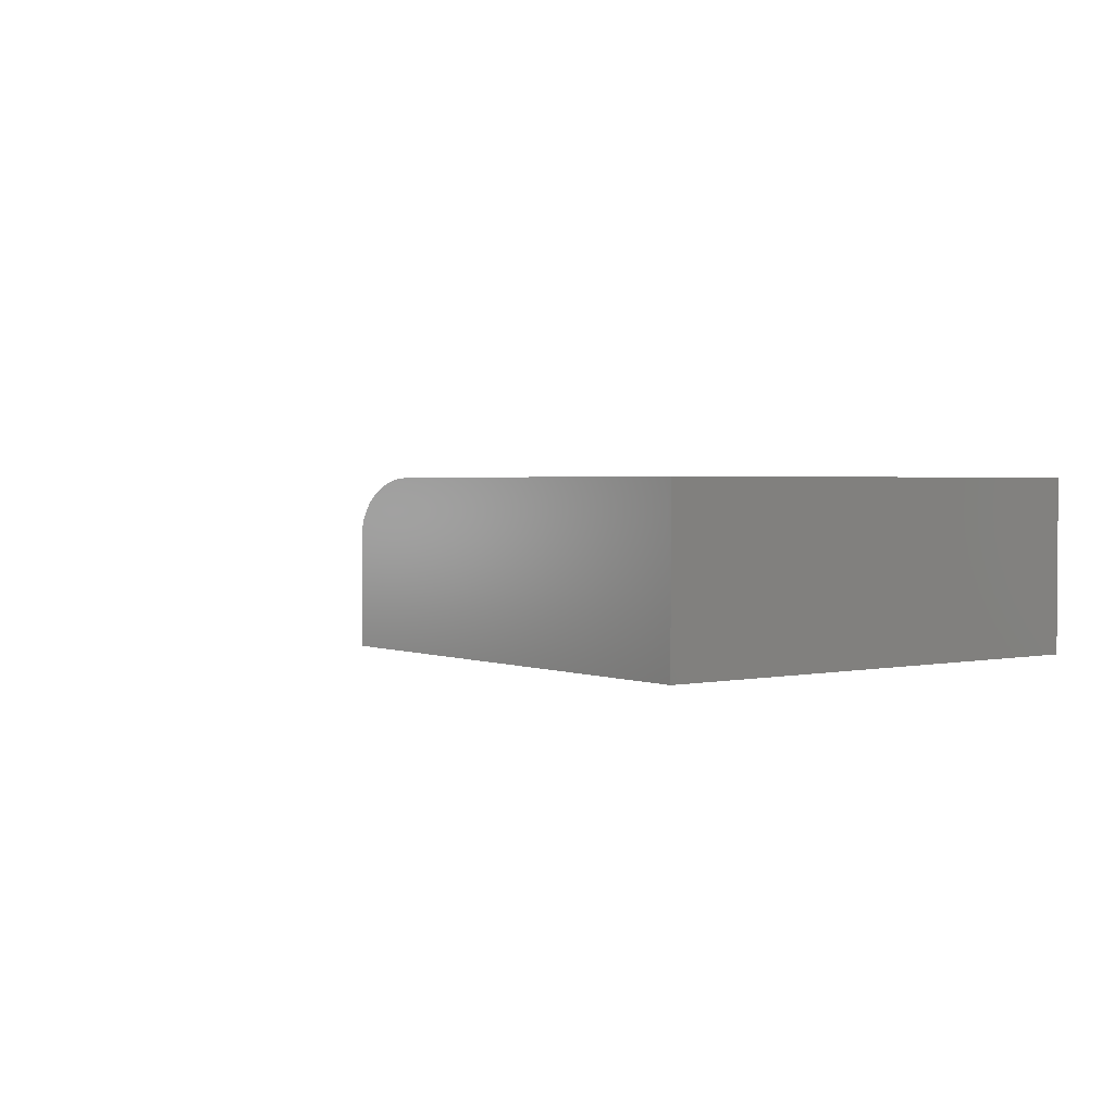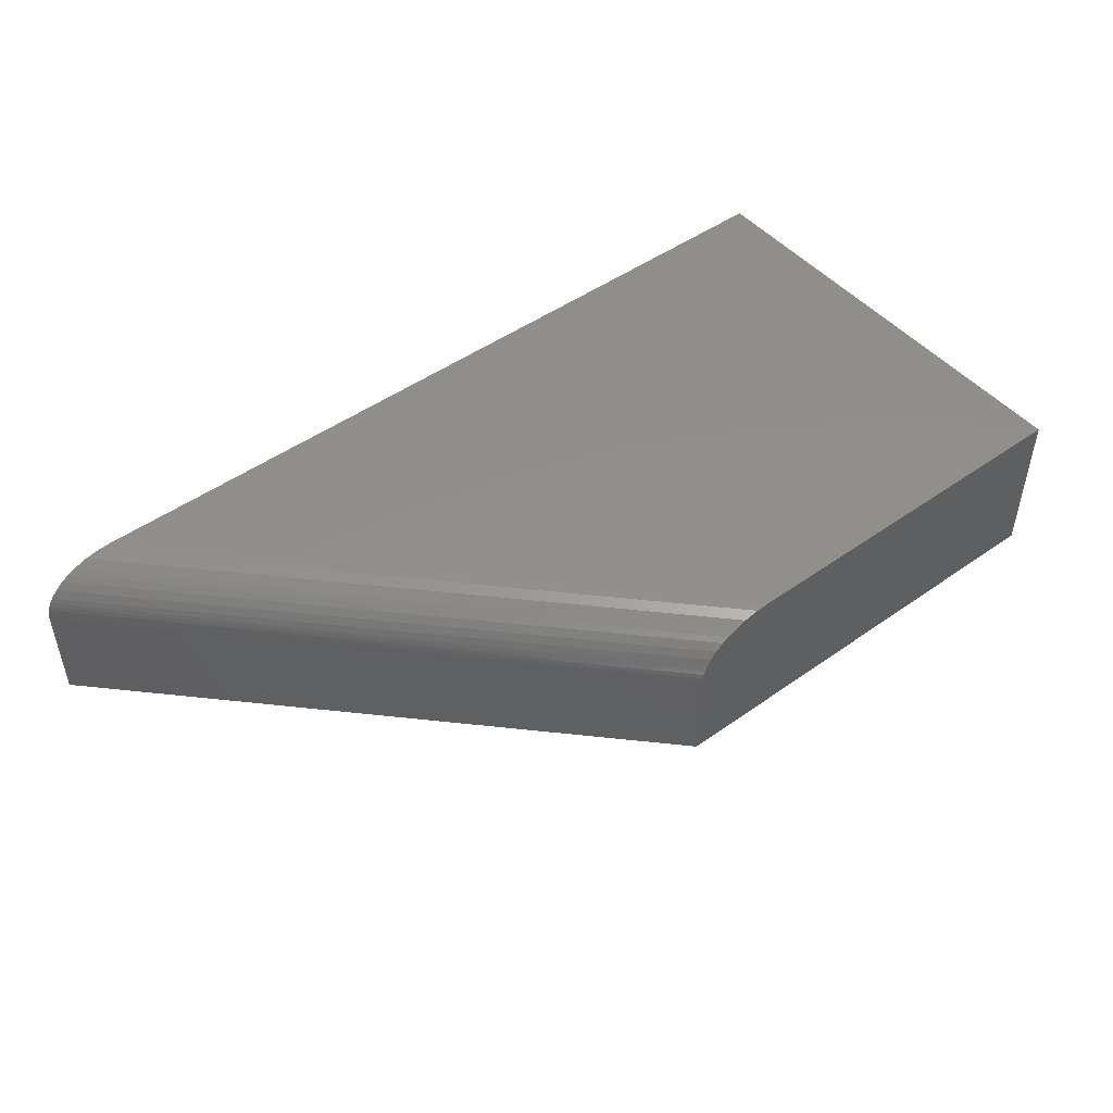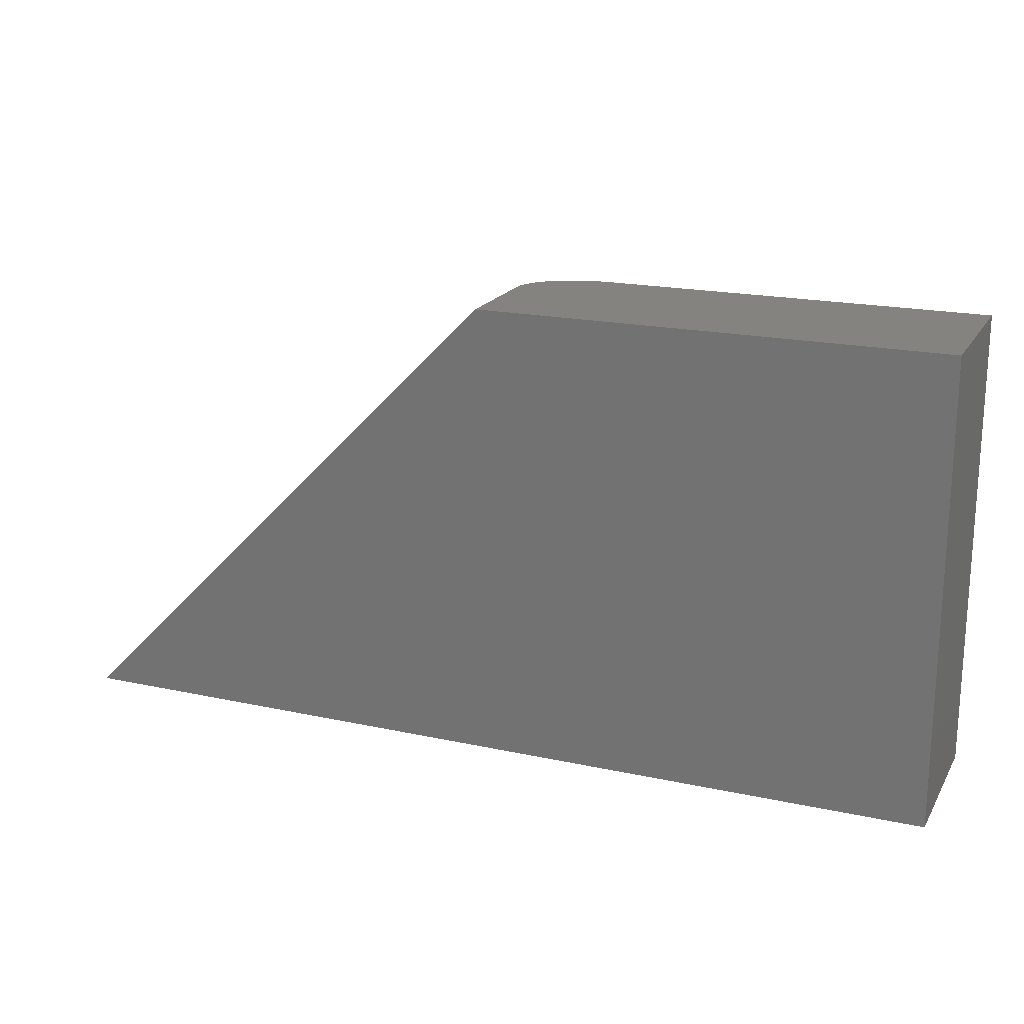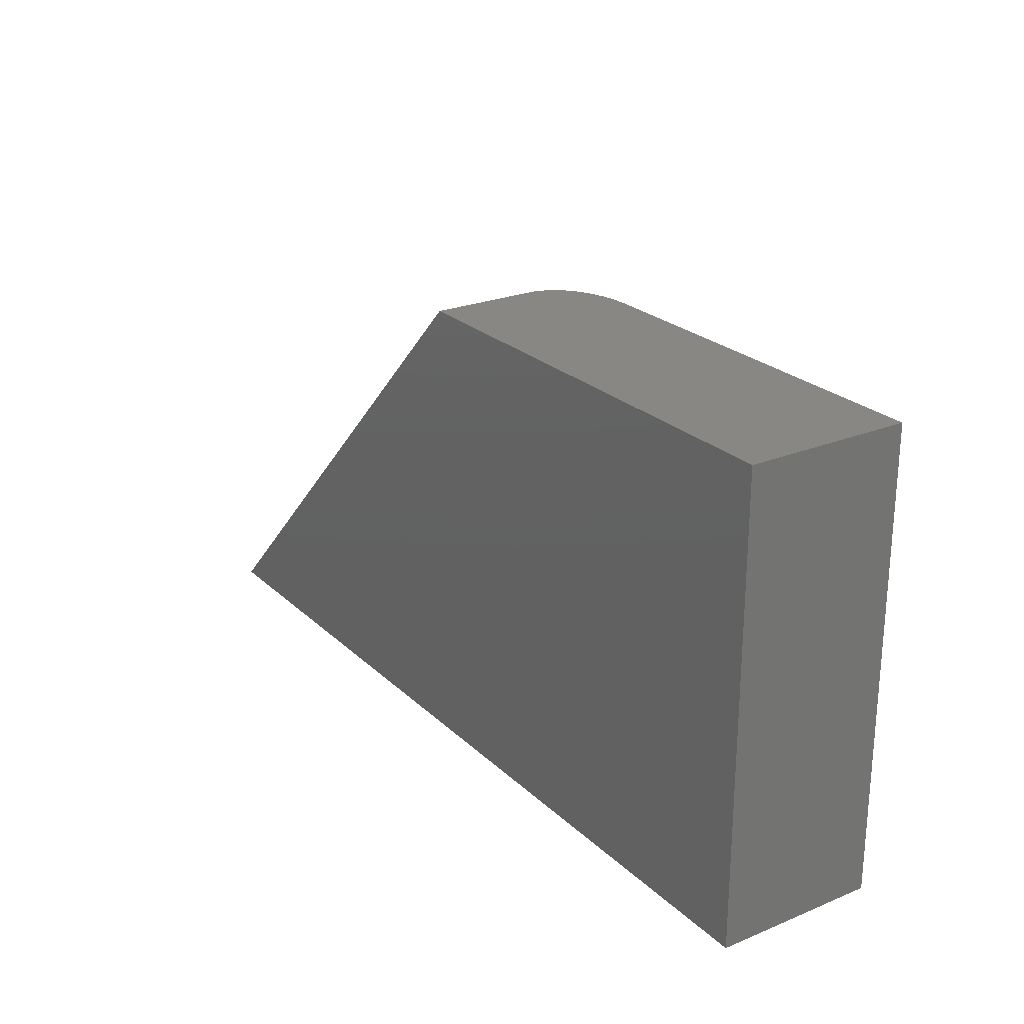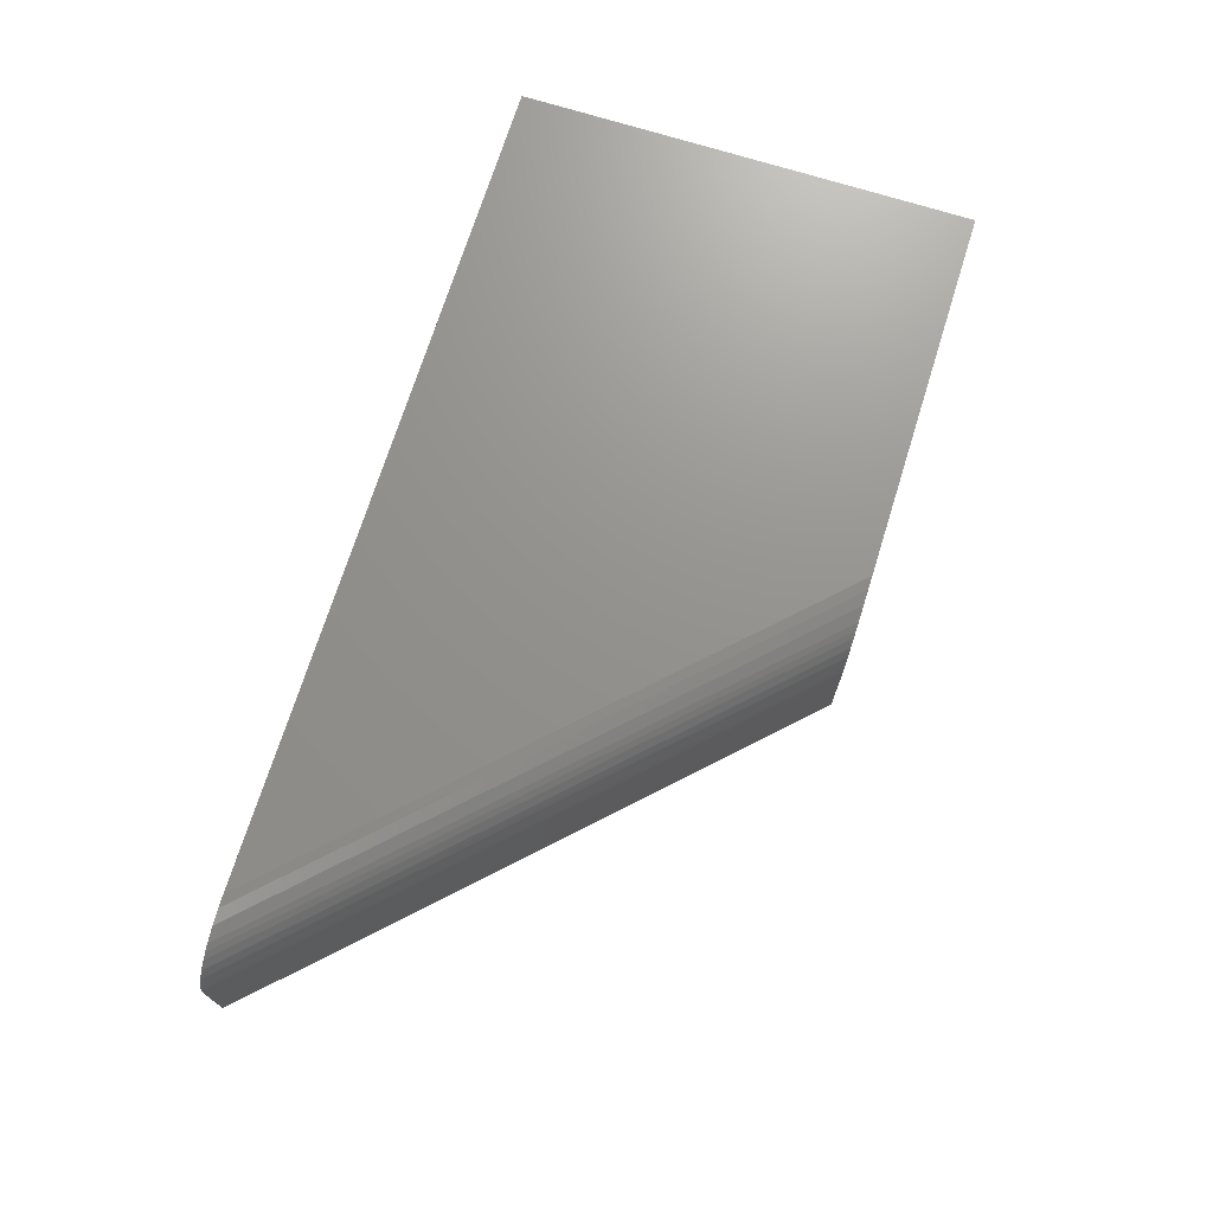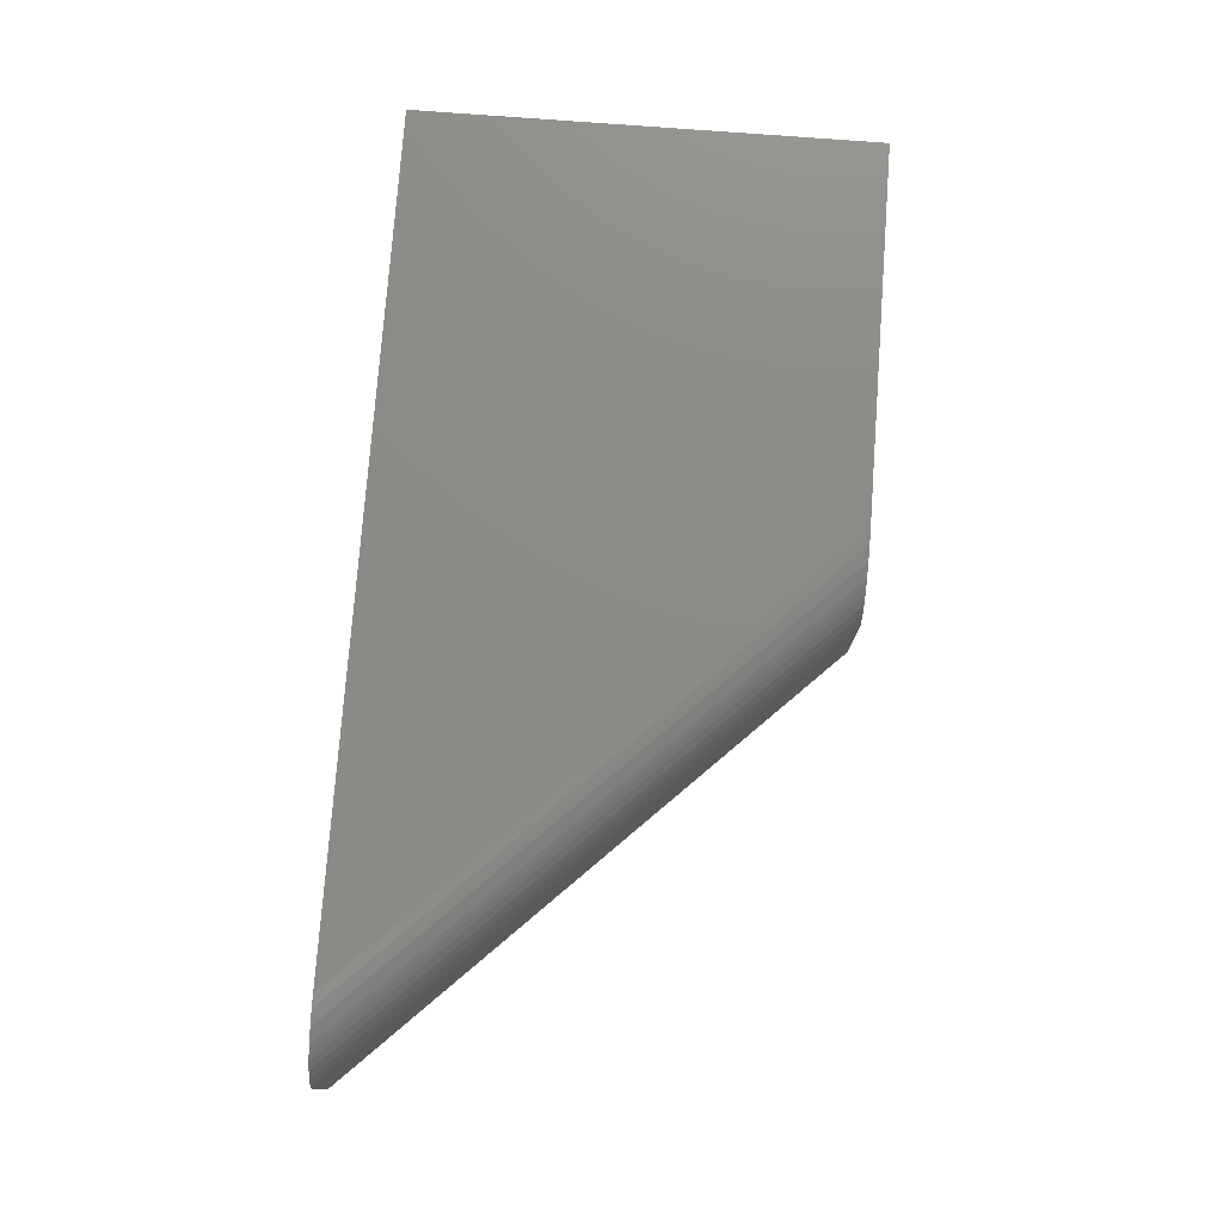
<metadata>
{"format":"stl","ext":"stl","renderer":"f3d","projection":"perspective","resolution":1024,"background":"white","views":[{"elev":2.1,"azim":-126.7,"up":"+Z"},{"elev":47.9,"azim":141.4,"up":"+Z"},{"elev":19.2,"azim":-157.7,"up":"+Y"},{"elev":24.2,"azim":-124.0,"up":"+Y"},{"elev":71.5,"azim":107.4,"up":"+Z"},{"elev":76.9,"azim":94.3,"up":"+Z"}]}
</metadata>
<code>
# stl→obj: 34 verts, 64 faces
v -0.5859 0.7539 0.1328
v -0.5859 0.375 0.1328
v -0.2726 0.7539 0.1328
v -0.207 0.375 0.1328
v 0.09846 0.375 0.1328
v -0.2259 0.7539 0.1189
v -0.2489 0.7539 0.1296
v -0.2369 0.7539 0.1252
v -0.2312 0.7539 0.1223
v -0.5859 0.7539 0
v -0.2614 0.7539 0.1321
v -0.207 0.7539 0
v -0.2194 0.7539 0.1133
v -0.2141 0.7539 0.1072
v -0.2102 0.7539 0.1004
v -0.2088 0.7539 0.09692
v -0.2078 0.7539 0.09329
v -0.2072 0.7539 0.08963
v -0.207 0.7539 0.08594
v 0.1641 0.375 0.08594
v 0.1641 0.375 0
v 0.1639 0.375 0.08882
v 0.1627 0.375 0.09545
v 0.1614 0.375 0.0991
v 0.1597 0.375 0.1027
v 0.1576 0.375 0.1062
v 0.1522 0.375 0.1128
v 0.1455 0.375 0.1186
v 0.14 0.375 0.1222
v 0.1341 0.375 0.1253
v 0.1217 0.375 0.1298
v 0.1088 0.375 0.1322
v -0.207 0.375 0
v -0.5859 0.375 0
f 1 2 3
f 3 2 4
f 3 4 5
f 6 7 8
f 6 8 9
f 10 1 3
f 10 3 11
f 10 11 12
f 11 7 6
f 11 6 13
f 11 13 14
f 11 14 15
f 11 15 16
f 11 16 17
f 11 17 18
f 11 18 19
f 11 19 12
f 20 21 19
f 19 21 12
f 20 22 23
f 21 20 23
f 21 23 24
f 21 24 25
f 21 25 26
f 21 26 27
f 21 27 28
f 21 28 29
f 21 29 30
f 21 30 31
f 21 31 32
f 21 32 5
f 21 5 4
f 21 4 33
f 3 32 11
f 3 5 32
f 22 17 23
f 17 16 23
f 24 23 16
f 27 26 14
f 27 14 13
f 27 13 6
f 27 6 28
f 28 6 9
f 28 9 29
f 29 9 8
f 29 8 30
f 30 8 7
f 30 7 31
f 31 7 11
f 31 11 32
f 15 14 26
f 15 26 25
f 15 25 24
f 15 24 16
f 20 19 22
f 22 19 18
f 22 18 17
f 21 33 12
f 12 33 34
f 12 34 10
f 1 10 2
f 2 10 34
f 2 34 4
f 4 34 33

</code>
